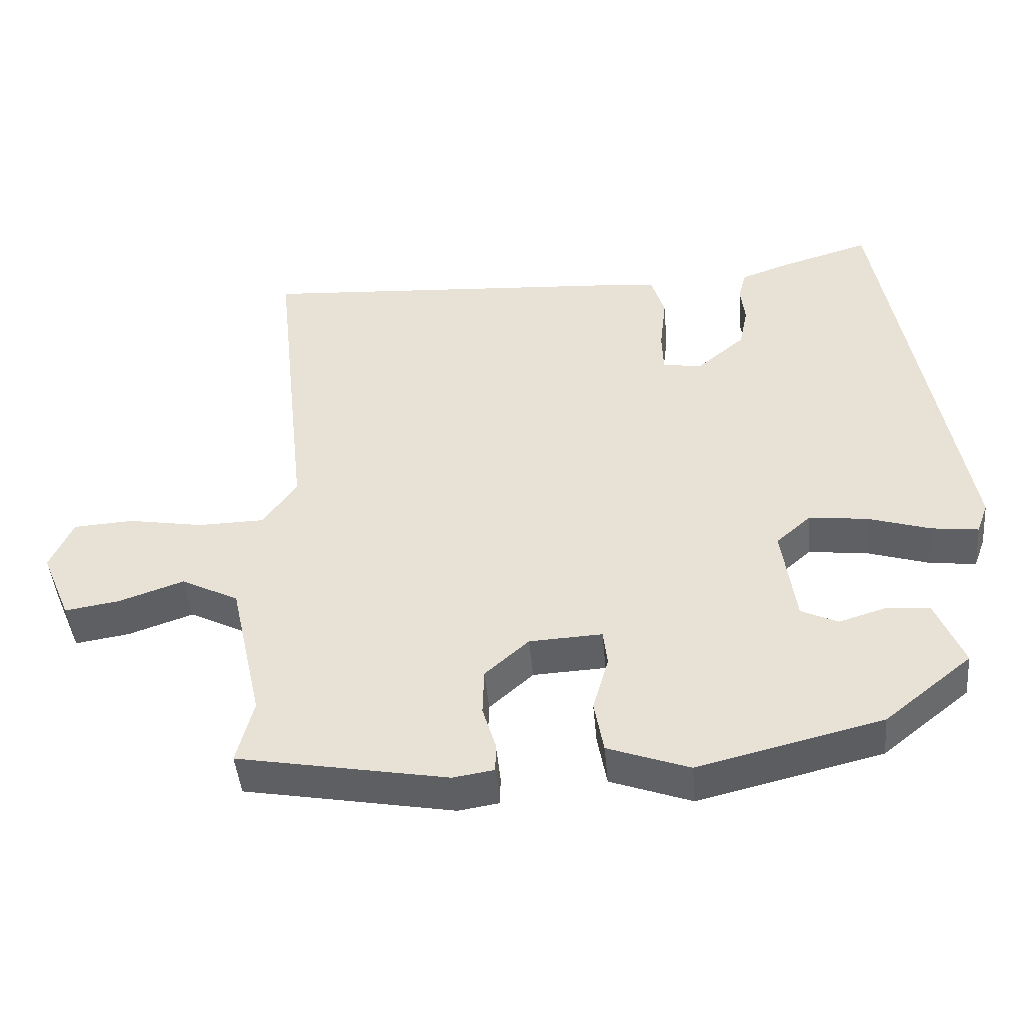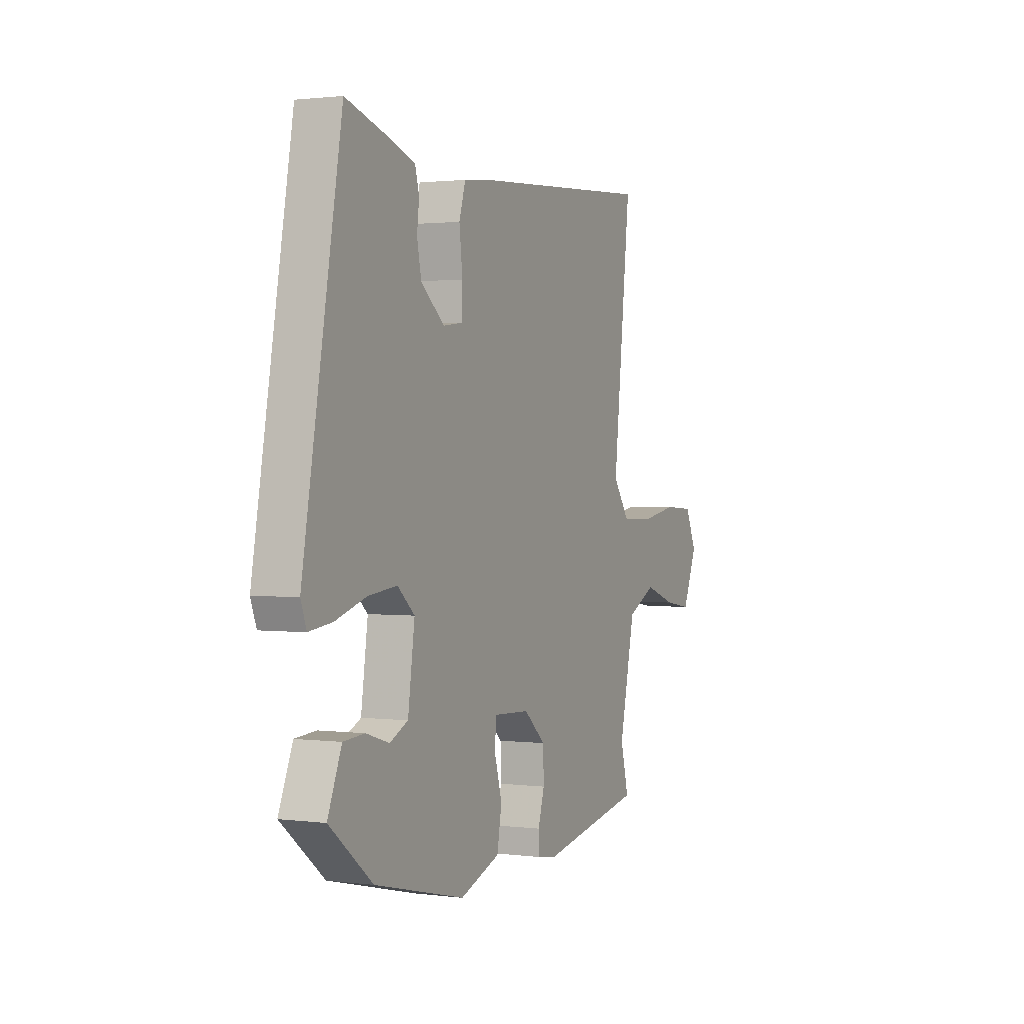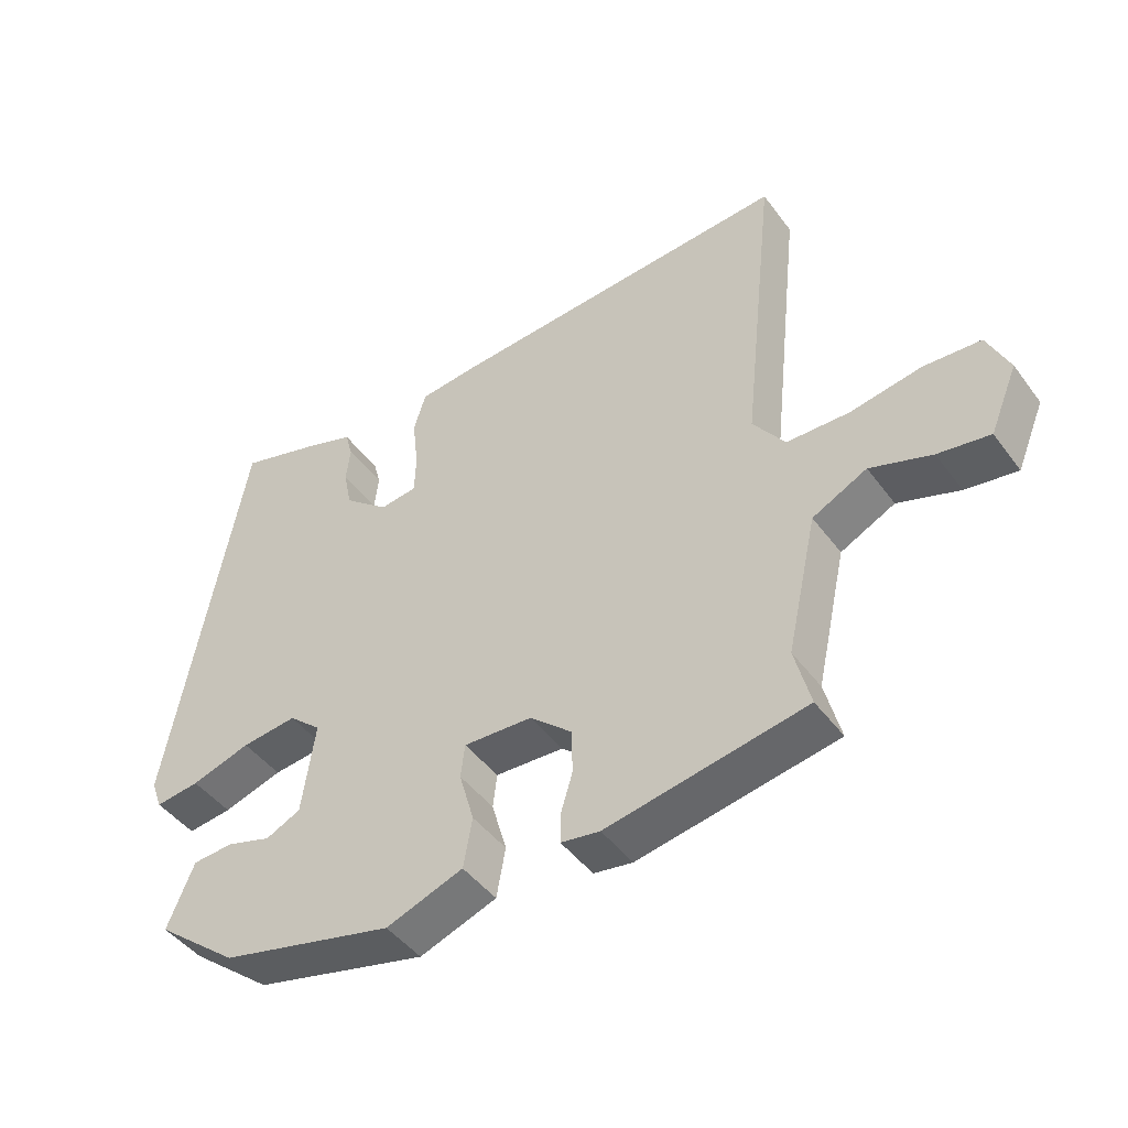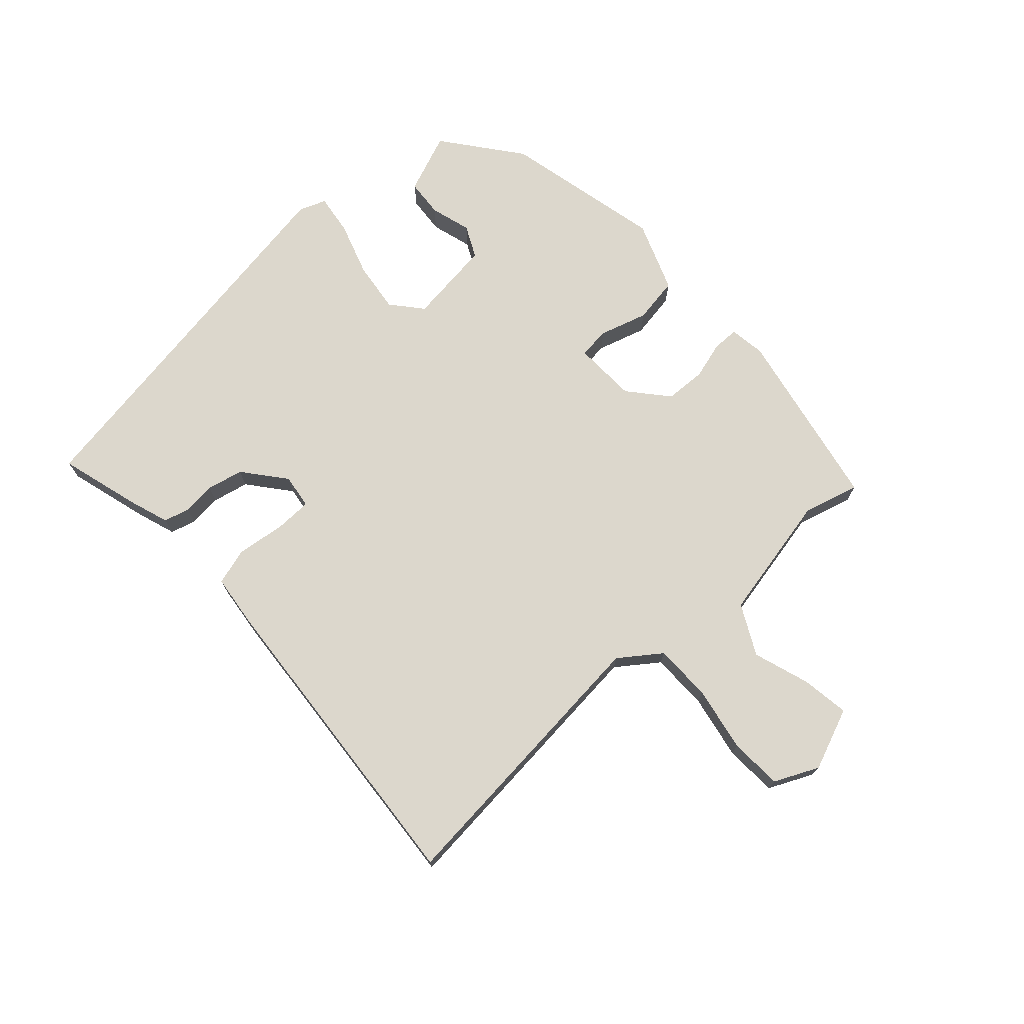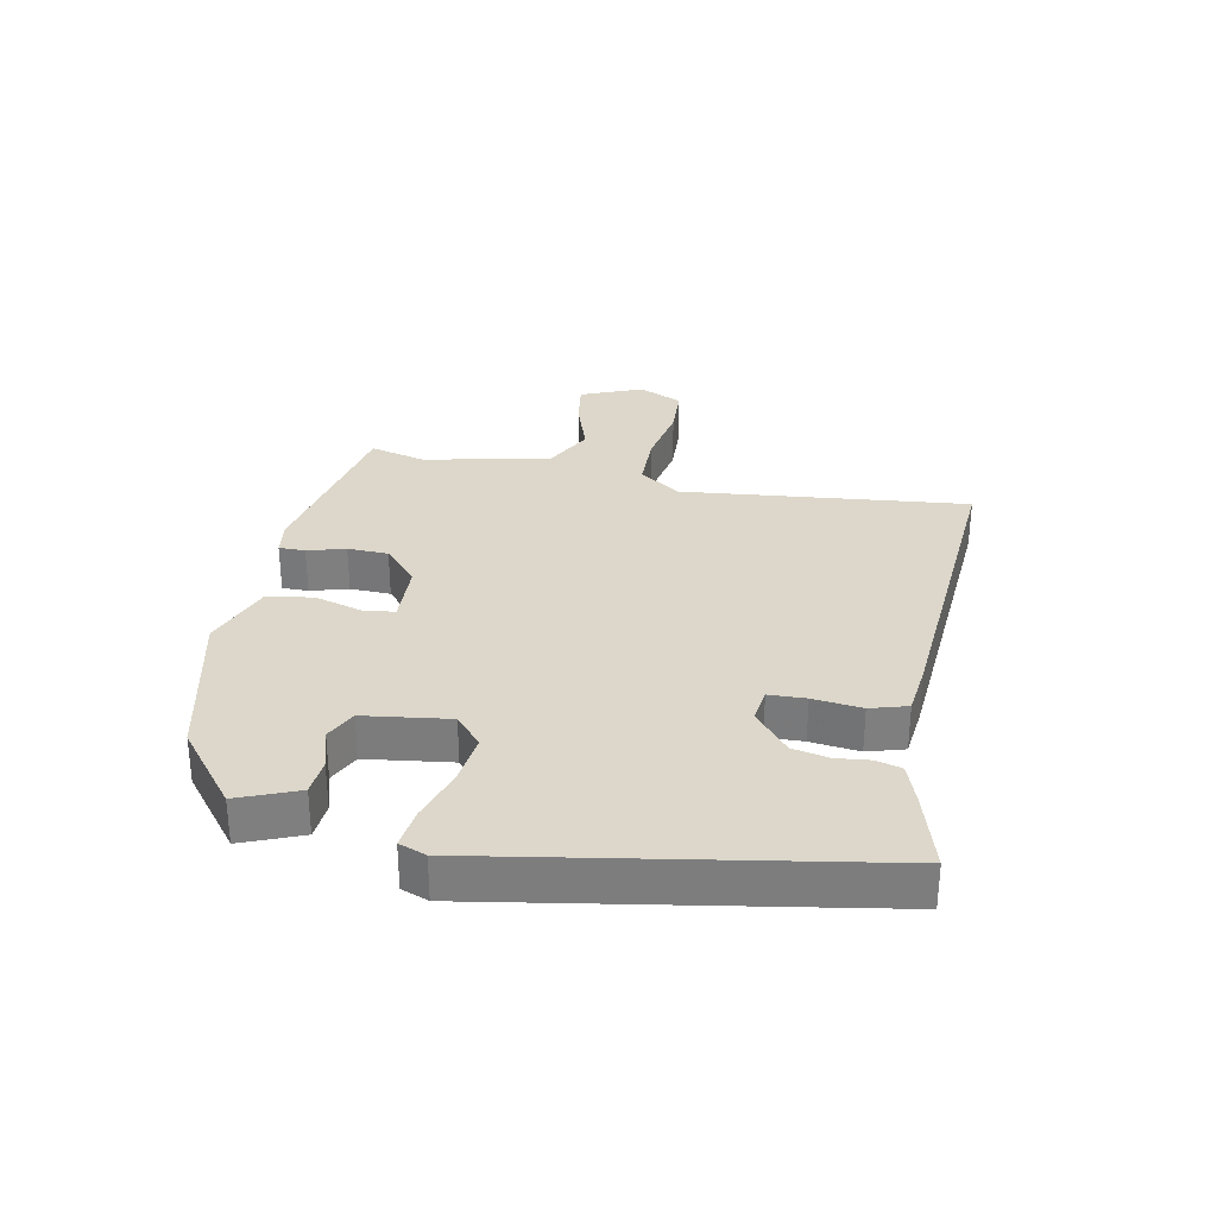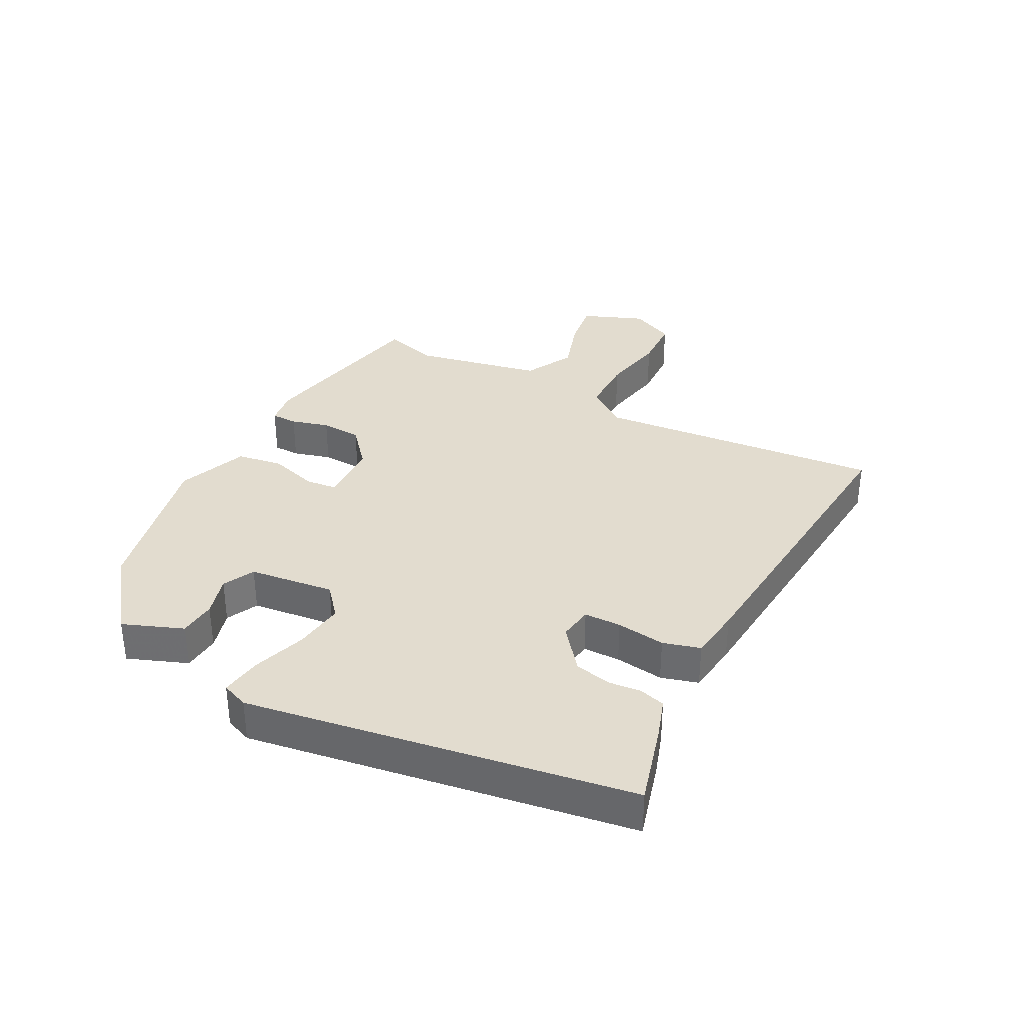
<metadata>
{"format":"obj","ext":"obj","renderer":"f3d","projection":"perspective","resolution":1024,"background":"white","views":[{"elev":-45.3,"azim":-174.9,"up":"+Z"},{"elev":1.4,"azim":-65.1,"up":"+Z"},{"elev":-45.7,"azim":34.3,"up":"+Z"},{"elev":72.8,"azim":48.5,"up":"+Y"},{"elev":30.7,"azim":-78.5,"up":"+Y"},{"elev":34.7,"azim":-61.2,"up":"+Y"}]}
</metadata>
<code>
v -0.414 0.07 0.527
v -0.287 0.07 0.489
v -0.222 0.07 0.466
v -0.211 0.07 0.425
v -0.217 0.07 0.372
v -0.205 0.07 0.314
v -0.139 0.07 0.259
v -0.084 0.07 0.266
v -0.082 0.07 0.325
v -0.091 0.07 0.403
v -0.073 0.07 0.462
v 0.012 0.07 0.471
v 0.522 0.07 0.505
v 0.472 0.07 0.048
v 0.519 0.07 -0.018
v 0.611 0.07 -0.02
v 0.715 0.07 -0.002
v 0.799 0.07 -0.007
v 0.831 0.07 -0.078
v 0.79 0.07 -0.176
v 0.714 0.07 -0.164
v 0.624 0.07 -0.133
v 0.544 0.07 -0.173
v 0.499 0.07 -0.375
v 0.522 0.07 -0.465
v 0.23 0.07 -0.518
v 0.173 0.07 -0.509
v 0.173 0.07 -0.467
v 0.191 0.07 -0.407
v 0.189 0.07 -0.342
v 0.128 0.07 -0.288
v 0.027 0.07 -0.283
v 0.021 0.07 -0.333
v 0.043 0.07 -0.41
v 0.03 0.07 -0.483
v -0.083 0.07 -0.524
v -0.338 0.07 -0.462
v -0.459 0.07 -0.365
v -0.42 0.07 -0.27
v -0.36 0.07 -0.266
v -0.295 0.07 -0.286
v -0.244 0.07 -0.262
v -0.225 0.07 -0.126
v -0.273 0.07 -0.084
v -0.354 0.07 -0.093
v -0.441 0.07 -0.12
v -0.506 0.07 -0.128
v -0.522 0.07 -0.085
v -0.414 0 0.527
v -0.287 0 0.489
v -0.222 0 0.466
v -0.211 0 0.425
v -0.217 0 0.372
v -0.205 0 0.314
v -0.139 0 0.259
v -0.084 0 0.266
v -0.082 0 0.325
v -0.091 0 0.403
v -0.073 0 0.462
v 0.012 0 0.471
v 0.522 0 0.505
v 0.472 0 0.048
v 0.519 0 -0.018
v 0.611 0 -0.02
v 0.715 0 -0.002
v 0.799 0 -0.007
v 0.831 0 -0.078
v 0.79 0 -0.176
v 0.714 0 -0.164
v 0.624 0 -0.133
v 0.544 0 -0.173
v 0.499 0 -0.375
v 0.522 0 -0.465
v 0.23 0 -0.518
v 0.173 0 -0.509
v 0.173 0 -0.467
v 0.191 0 -0.407
v 0.189 0 -0.342
v 0.128 0 -0.288
v 0.027 0 -0.283
v 0.021 0 -0.333
v 0.043 0 -0.41
v 0.03 0 -0.483
v -0.083 0 -0.524
v -0.338 0 -0.462
v -0.459 0 -0.365
v -0.42 0 -0.27
v -0.36 0 -0.266
v -0.295 0 -0.286
v -0.244 0 -0.262
v -0.225 0 -0.126
v -0.273 0 -0.084
v -0.354 0 -0.093
v -0.441 0 -0.12
v -0.506 0 -0.128
v -0.522 0 -0.085
f 45 46 47 48
f 44 45 48 1
f 43 44 1 2
f 38 39 40 41
f 38 41 42
f 37 38 42
f 36 37 42
f 33 34 35 36
f 32 33 36 42
f 31 32 42 43
f 26 27 28 29
f 24 25 26 29
f 23 24 29 30
f 22 23 30 31
f 20 21 22
f 19 20 22
f 16 17 18 19
f 15 16 19 22
f 11 12 13 14
f 9 10 11 14
f 8 9 14 15
f 7 8 15 22
f 2 3 4 5
f 2 5 6
f 43 2 6
f 7 22 31 43
f 6 7 43
f 96 95 94 93
f 49 96 93 92
f 50 49 92 91
f 89 88 87 86
f 90 89 86
f 90 86 85
f 90 85 84
f 84 83 82 81
f 90 84 81 80
f 91 90 80 79
f 77 76 75 74
f 77 74 73 72
f 78 77 72 71
f 79 78 71 70
f 70 69 68
f 70 68 67
f 67 66 65 64
f 70 67 64 63
f 62 61 60 59
f 62 59 58 57
f 63 62 57 56
f 70 63 56 55
f 53 52 51 50
f 54 53 50
f 54 50 91
f 91 79 70 55
f 91 55 54
f 1 49 50 2
f 2 50 51 3
f 3 51 52 4
f 4 52 53 5
f 5 53 54 6
f 6 54 55 7
f 7 55 56 8
f 8 56 57 9
f 9 57 58 10
f 10 58 59 11
f 11 59 60 12
f 12 60 61 13
f 13 61 62 14
f 14 62 63 15
f 15 63 64 16
f 16 64 65 17
f 17 65 66 18
f 18 66 67 19
f 19 67 68 20
f 20 68 69 21
f 21 69 70 22
f 22 70 71 23
f 23 71 72 24
f 24 72 73 25
f 25 73 74 26
f 26 74 75 27
f 27 75 76 28
f 28 76 77 29
f 29 77 78 30
f 30 78 79 31
f 31 79 80 32
f 32 80 81 33
f 33 81 82 34
f 34 82 83 35
f 35 83 84 36
f 36 84 85 37
f 37 85 86 38
f 38 86 87 39
f 39 87 88 40
f 40 88 89 41
f 41 89 90 42
f 42 90 91 43
f 43 91 92 44
f 44 92 93 45
f 45 93 94 46
f 46 94 95 47
f 47 95 96 48
f 48 96 49 1

</code>
